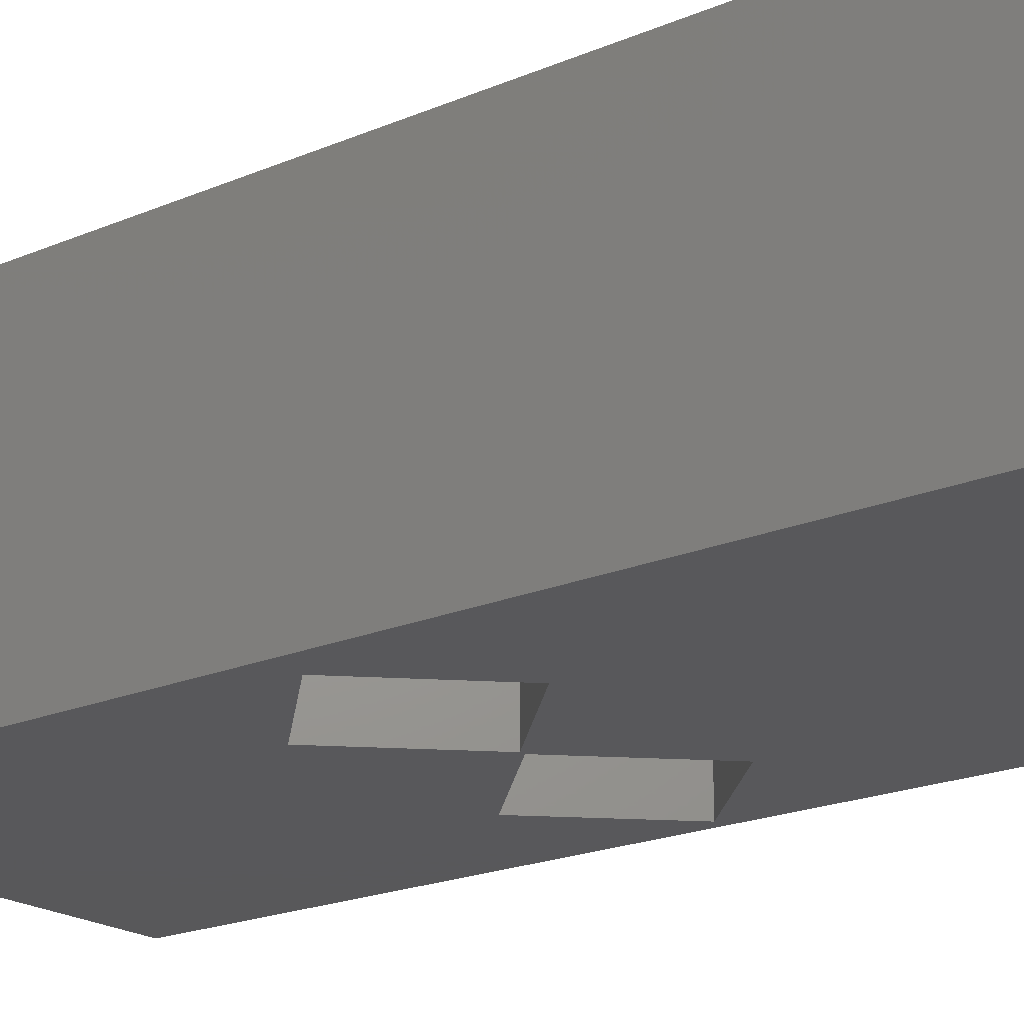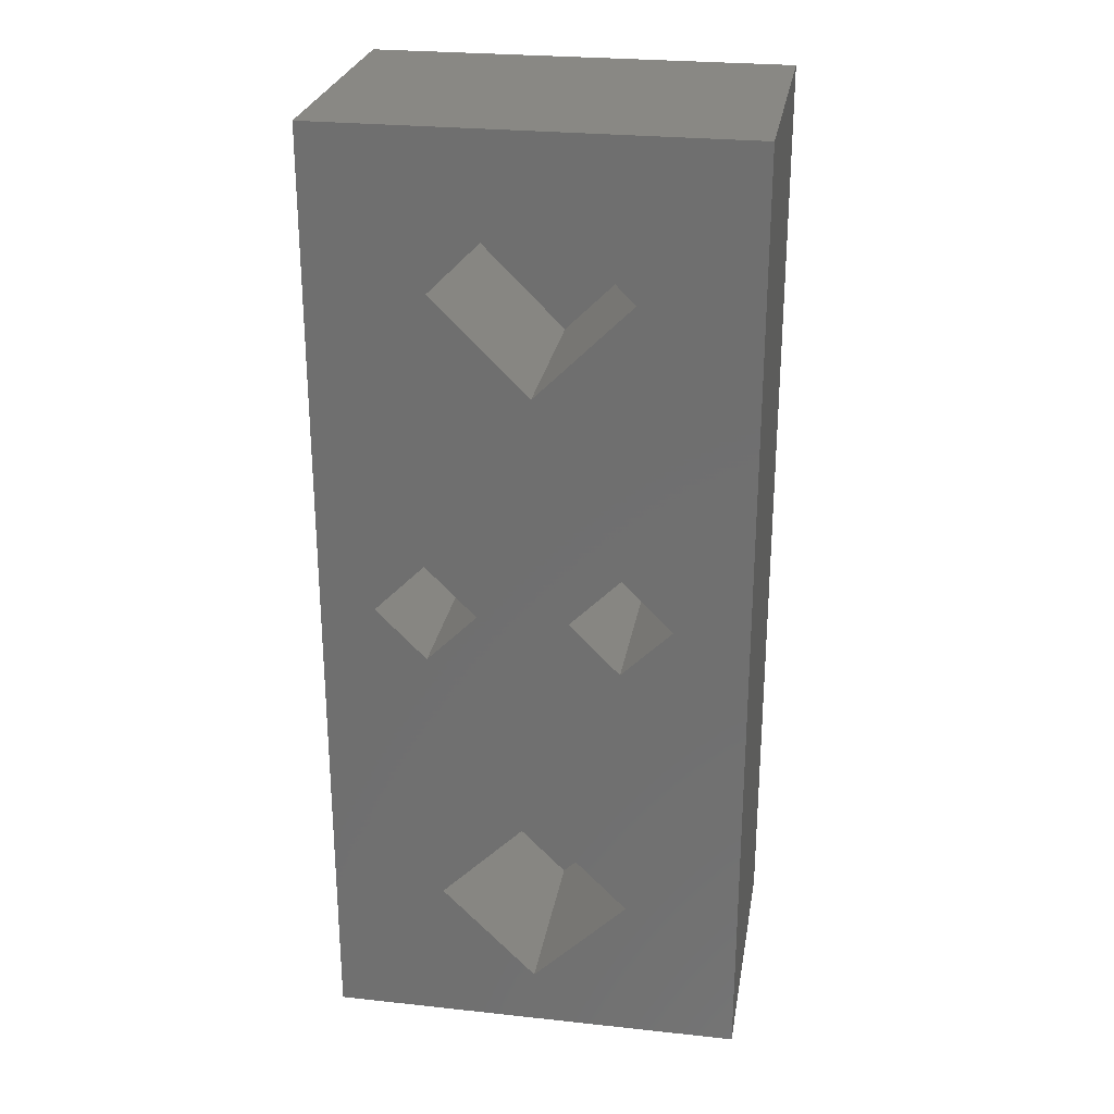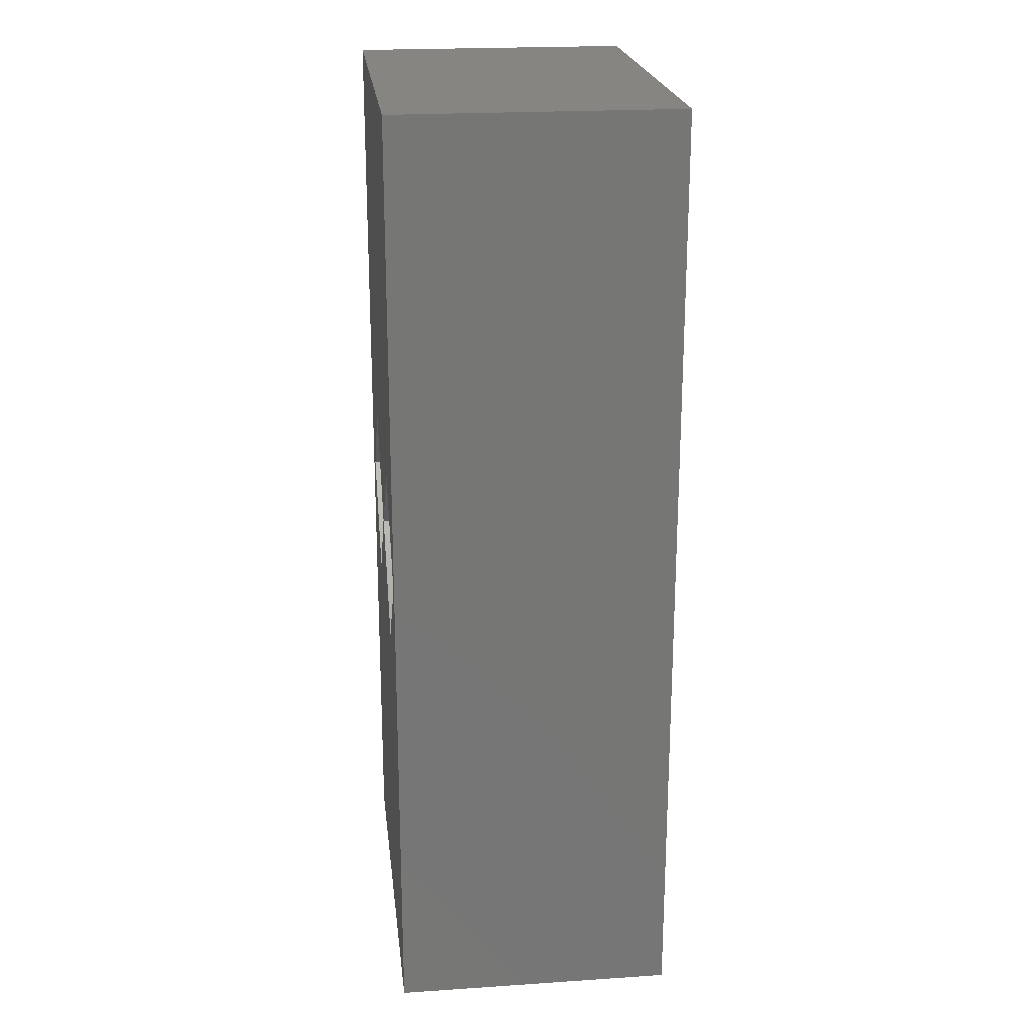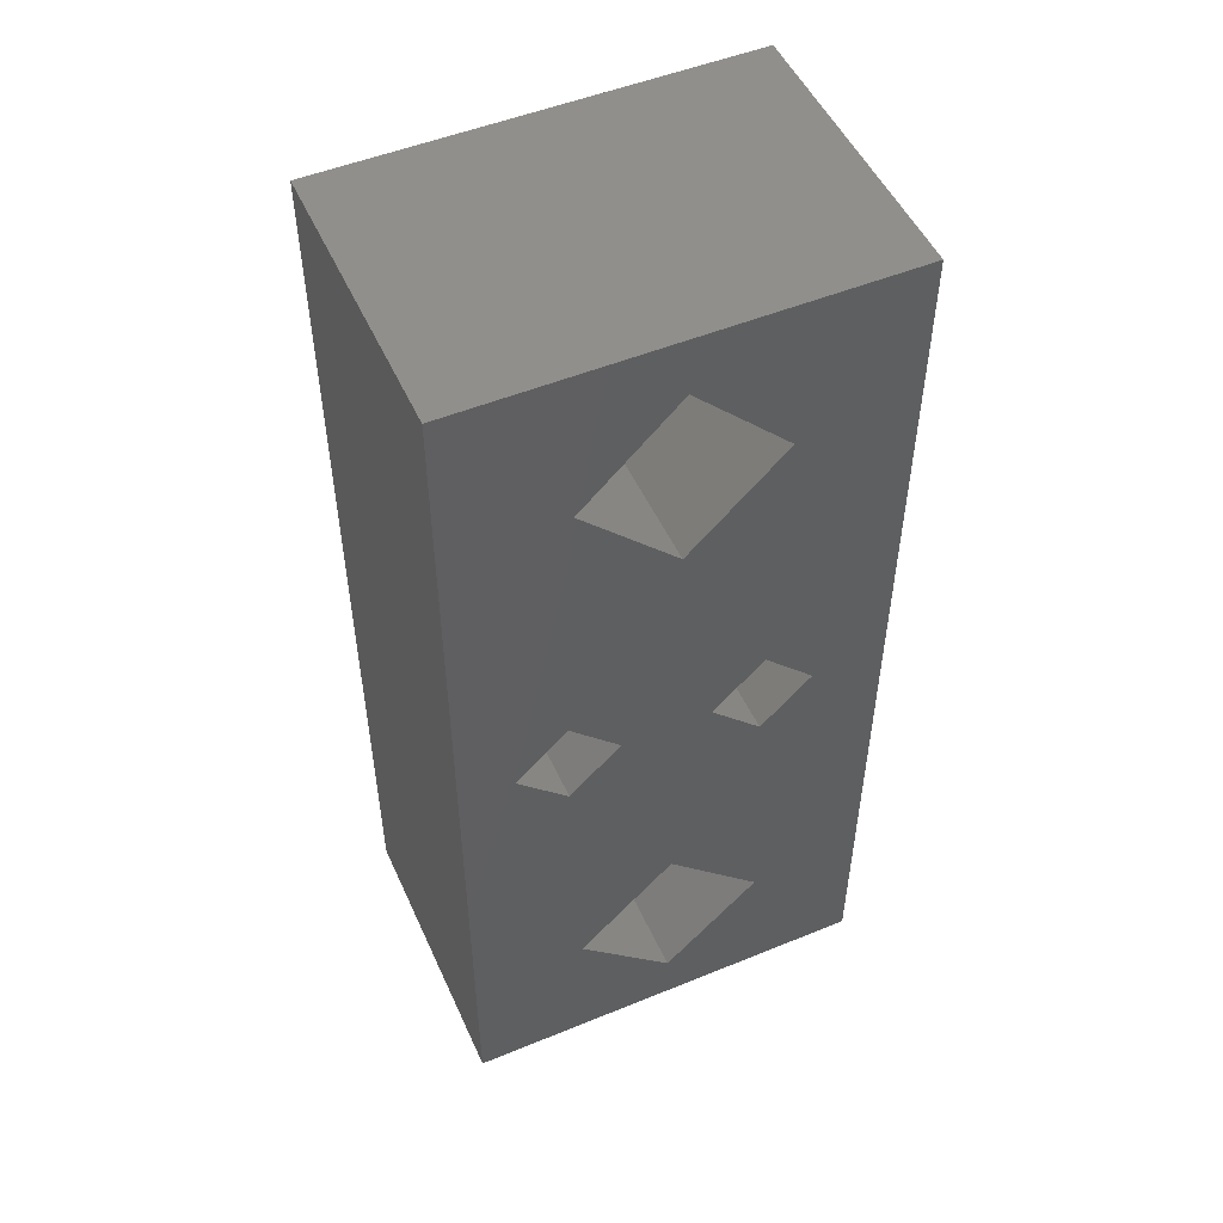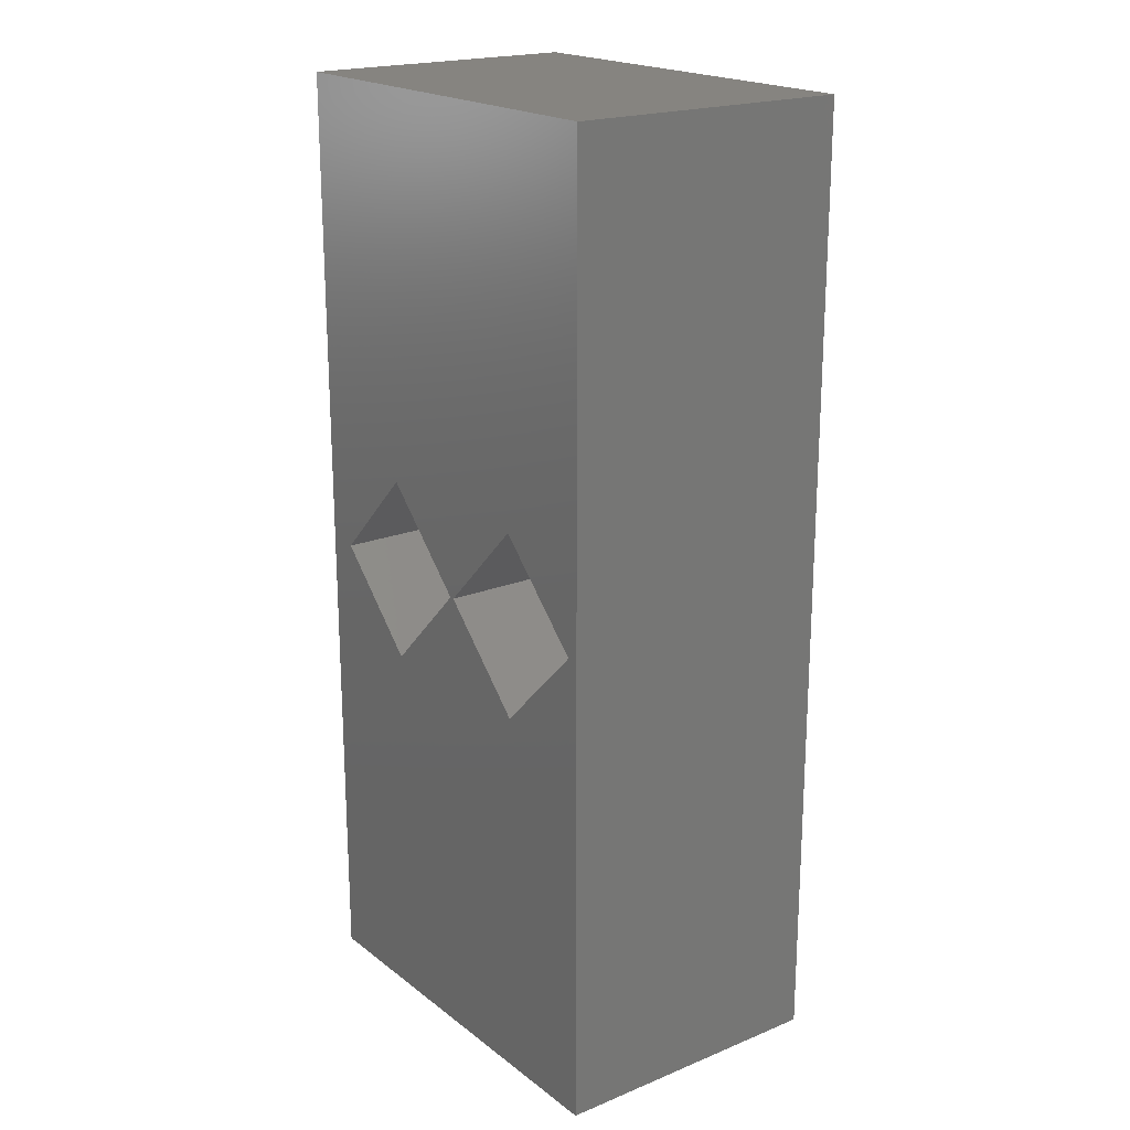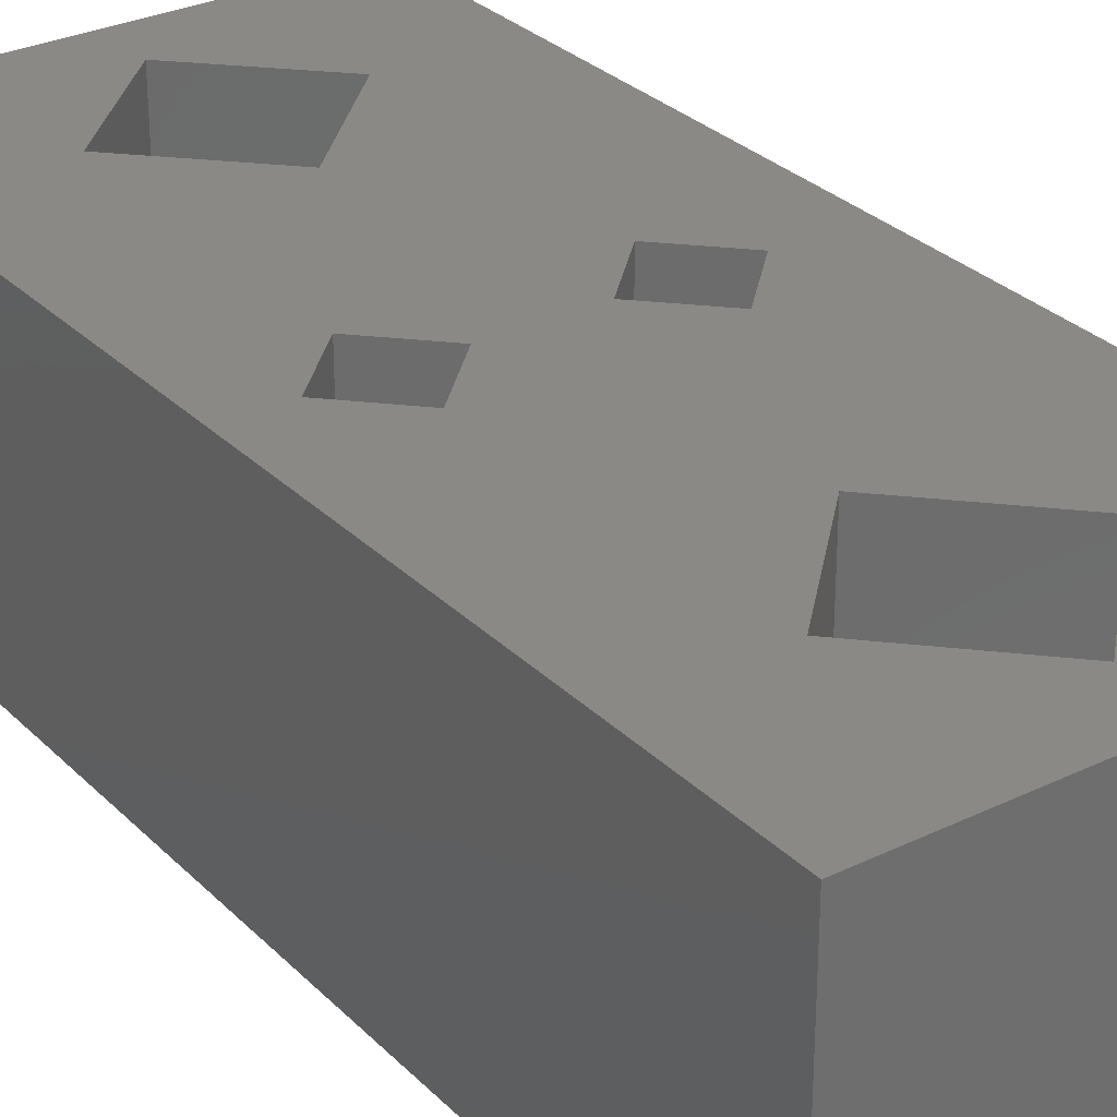
<metadata>
{"format":"stl","ext":"stl","renderer":"f3d","projection":"perspective","resolution":1024,"background":"white","views":[{"elev":-20.1,"azim":128.3,"up":"+Z"},{"elev":26.3,"azim":9.6,"up":"+Y"},{"elev":21.7,"azim":-96.6,"up":"+Y"},{"elev":51.0,"azim":-24.0,"up":"+Y"},{"elev":20.1,"azim":-126.6,"up":"+Y"},{"elev":29.7,"azim":-35.4,"up":"+Z"}]}
</metadata>
<code>
# stl→obj: 56 verts, 116 faces
v 0.1781 -0.2806 0.8407
v 0.1831 -0.2756 0.8407
v 0.1721 -0.2726 0.8407
v 0.1941 -0.2726 0.8407
v 0.1881 -0.2806 0.8407
v 0.1776 -0.2949 0.8407
v 0.1831 -0.2856 0.8407
v 0.1749 -0.2976 0.8407
v 0.1876 -0.2949 0.8407
v 0.1849 -0.2976 0.8407
v 0.1802 -0.2976 0.8407
v 0.1902 -0.2976 0.8407
v 0.1876 -0.3002 0.8407
v 0.1776 -0.3002 0.8407
v 0.1831 -0.3096 0.8407
v 0.1781 -0.3146 0.8407
v 0.1721 -0.3226 0.8407
v 0.1881 -0.3146 0.8407
v 0.1831 -0.3196 0.8407
v 0.1941 -0.3226 0.8407
v 0.1941 -0.2726 0.8257
v 0.1721 -0.2726 0.8257
v 0.1721 -0.3226 0.8257
v 0.1941 -0.3226 0.8257
v 0.1727 -0.2976 0.8257
v 0.1776 -0.2927 0.8257
v 0.1876 -0.2927 0.8257
v 0.1827 -0.2976 0.8257
v 0.1825 -0.2976 0.8257
v 0.1925 -0.2976 0.8257
v 0.1876 -0.3024 0.8257
v 0.1776 -0.3024 0.8257
v 0.1727 -0.2976 0.8307
v 0.1776 -0.2927 0.8307
v 0.1825 -0.2976 0.8307
v 0.1776 -0.3024 0.8307
v 0.1749 -0.2976 0.8307
v 0.1776 -0.2949 0.8307
v 0.1802 -0.2976 0.8307
v 0.1776 -0.3002 0.8307
v 0.1827 -0.2976 0.8307
v 0.1876 -0.2927 0.8307
v 0.1925 -0.2976 0.8307
v 0.1876 -0.3024 0.8307
v 0.1849 -0.2976 0.8307
v 0.1876 -0.2949 0.8307
v 0.1902 -0.2976 0.8307
v 0.1876 -0.3002 0.8307
v 0.1831 -0.3196 0.8307
v 0.1881 -0.3146 0.8307
v 0.1781 -0.3146 0.8307
v 0.1831 -0.3096 0.8307
v 0.1881 -0.2806 0.8307
v 0.1831 -0.2756 0.8307
v 0.1781 -0.2806 0.8307
v 0.1831 -0.2856 0.8307
f 1 2 3
f 4 3 2
f 5 4 2
f 6 7 1
f 8 6 1
f 8 1 3
f 9 5 7
f 9 7 6
f 10 6 11
f 10 9 6
f 12 5 9
f 12 4 5
f 13 11 14
f 13 10 11
f 15 13 14
f 16 14 8
f 16 15 14
f 17 16 8
f 18 12 13
f 18 13 15
f 19 16 17
f 20 18 19
f 20 12 18
f 20 19 17
f 4 12 20
f 17 8 3
f 21 3 4
f 21 22 3
f 3 23 17
f 22 23 3
f 23 20 17
f 23 24 20
f 20 21 4
f 24 21 20
f 25 22 26
f 27 22 21
f 27 26 22
f 28 29 26
f 28 26 27
f 30 27 21
f 31 32 29
f 31 29 28
f 23 25 32
f 23 32 31
f 24 31 30
f 24 23 31
f 21 24 30
f 23 22 25
f 26 33 25
f 26 34 33
f 29 35 34
f 29 34 26
f 32 36 35
f 32 35 29
f 25 33 36
f 25 36 32
f 37 33 34
f 38 37 34
f 39 38 34
f 36 37 40
f 36 40 39
f 36 33 37
f 35 39 34
f 35 36 39
f 38 8 37
f 38 6 8
f 39 11 6
f 39 6 38
f 40 14 11
f 40 11 39
f 37 8 14
f 37 14 40
f 27 41 28
f 27 42 41
f 30 43 42
f 30 42 27
f 31 44 43
f 31 43 30
f 28 41 44
f 28 44 31
f 45 41 42
f 46 45 42
f 47 46 42
f 44 45 48
f 44 48 47
f 44 41 45
f 43 47 42
f 43 44 47
f 46 10 45
f 46 9 10
f 47 12 9
f 47 9 46
f 48 13 12
f 48 12 47
f 45 10 13
f 45 13 48
f 49 18 50
f 49 19 18
f 51 16 19
f 51 19 49
f 52 15 16
f 52 16 51
f 50 18 15
f 50 15 52
f 52 49 50
f 52 51 49
f 2 53 5
f 2 54 53
f 1 55 54
f 1 54 2
f 7 56 55
f 7 55 1
f 5 53 56
f 5 56 7
f 55 53 54
f 55 56 53

</code>
